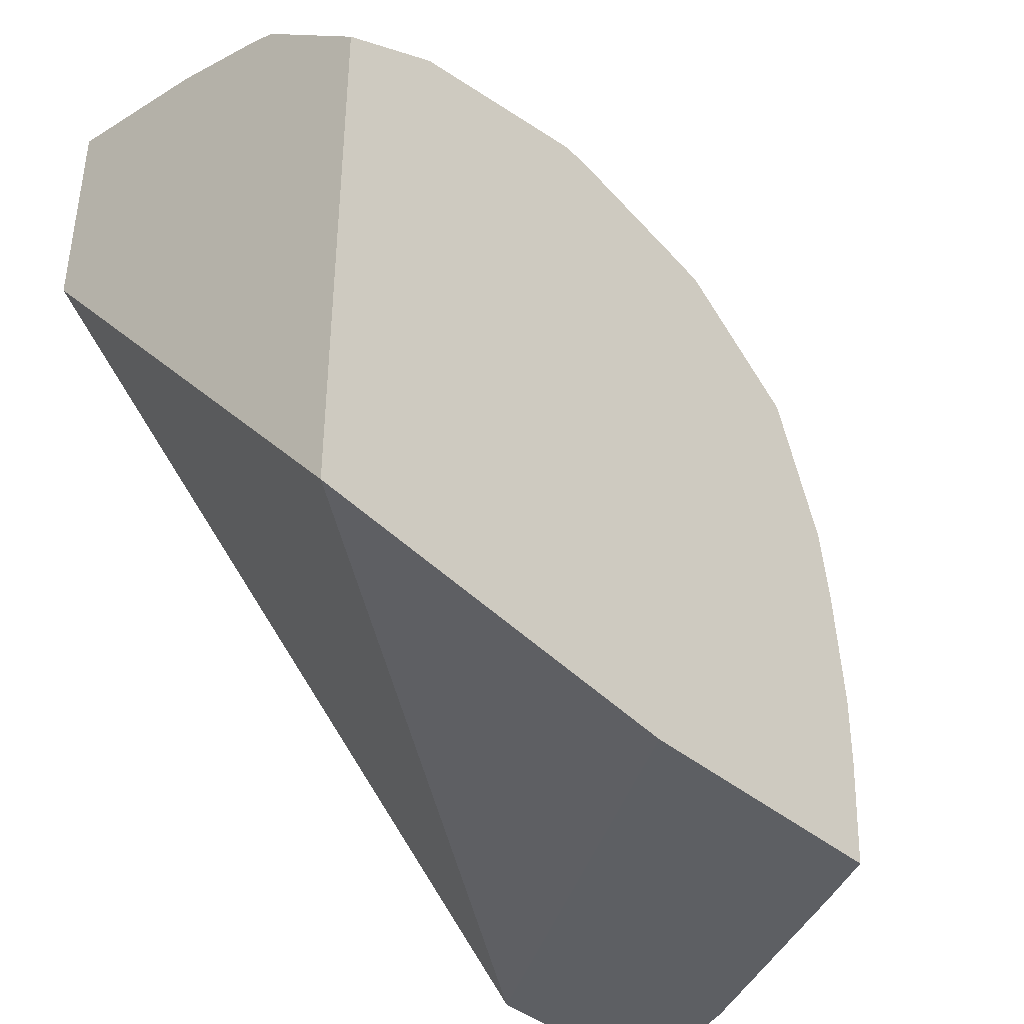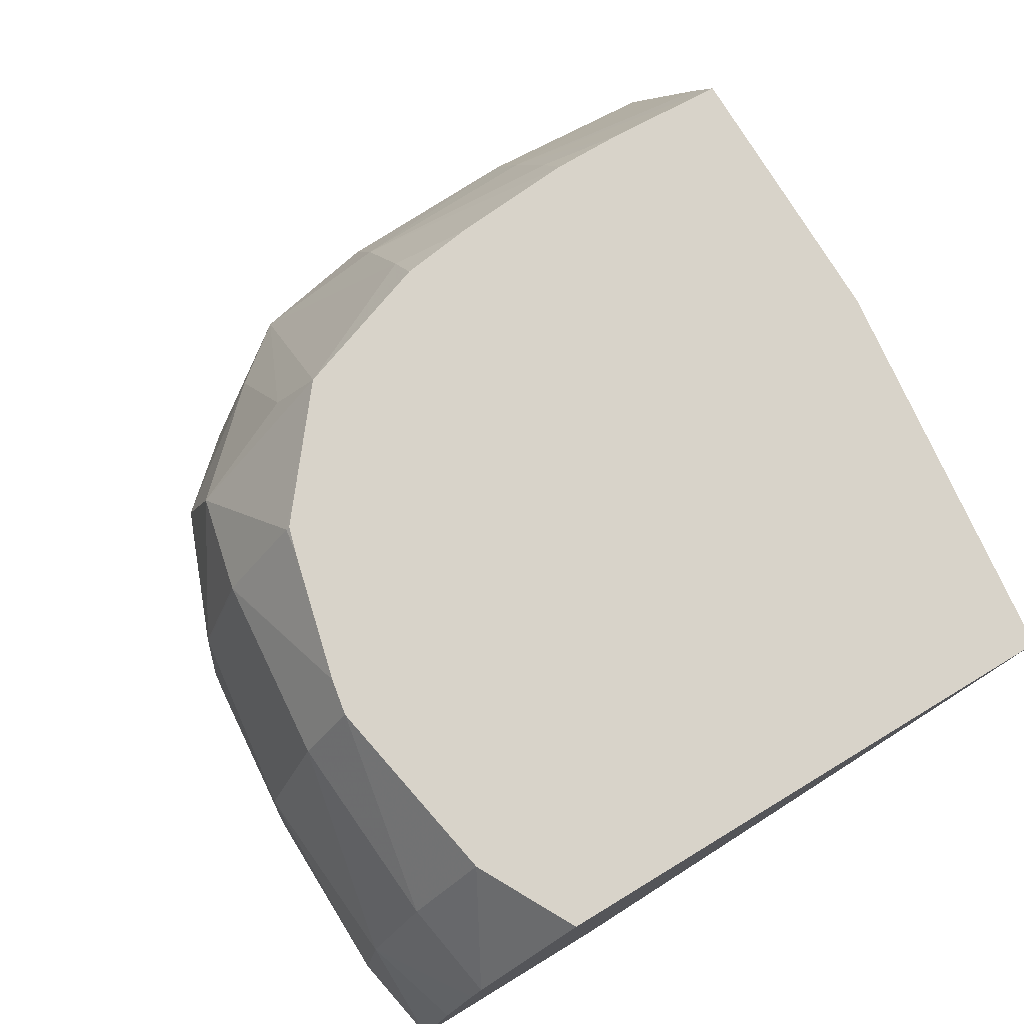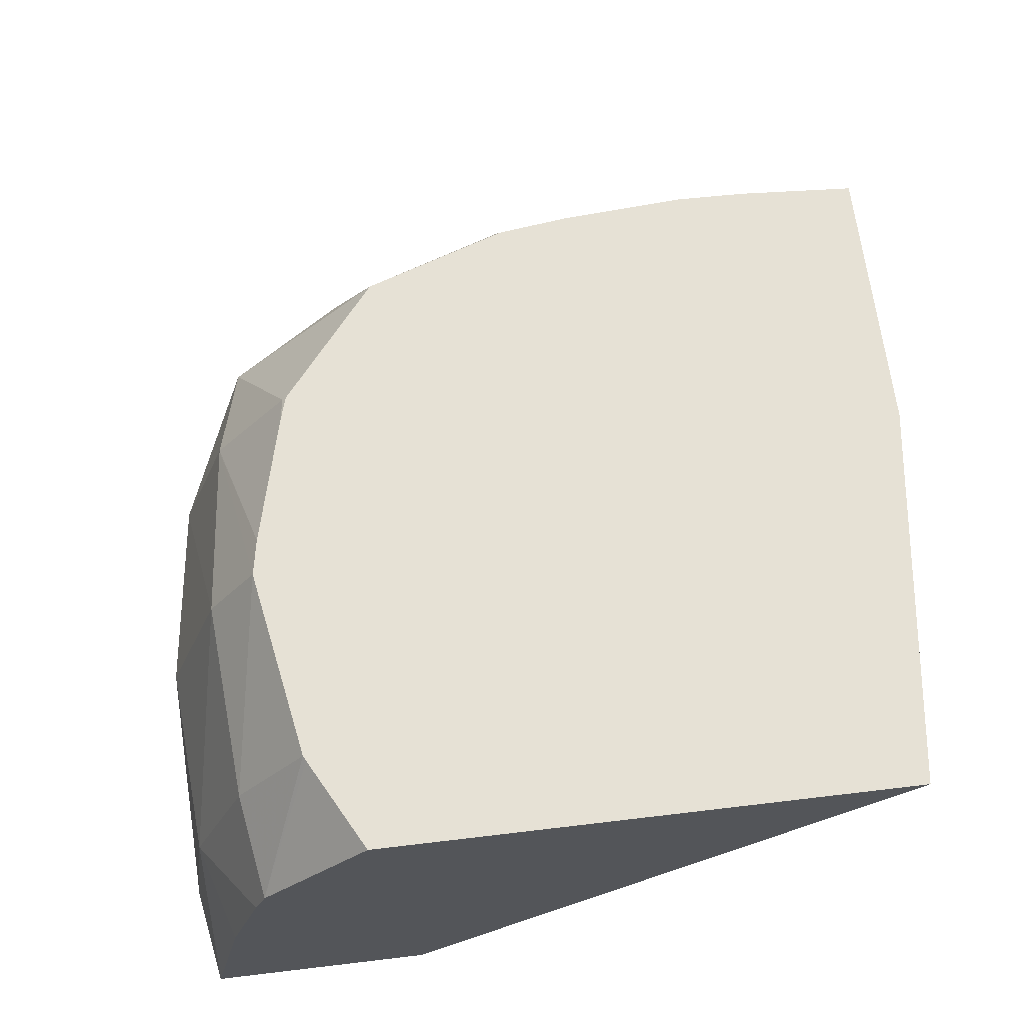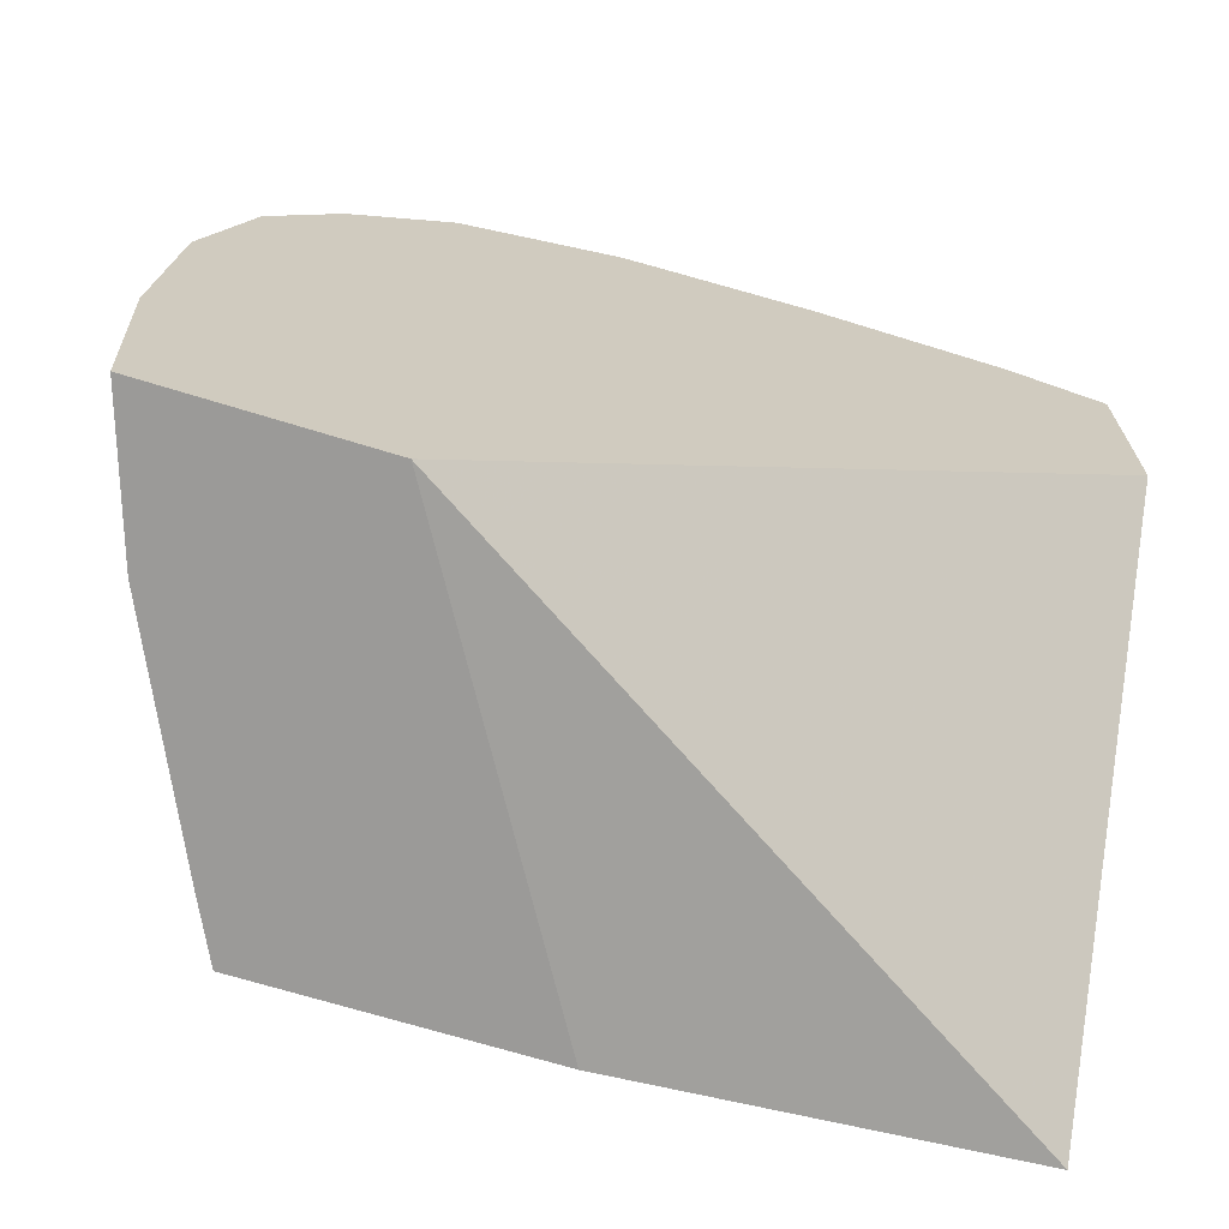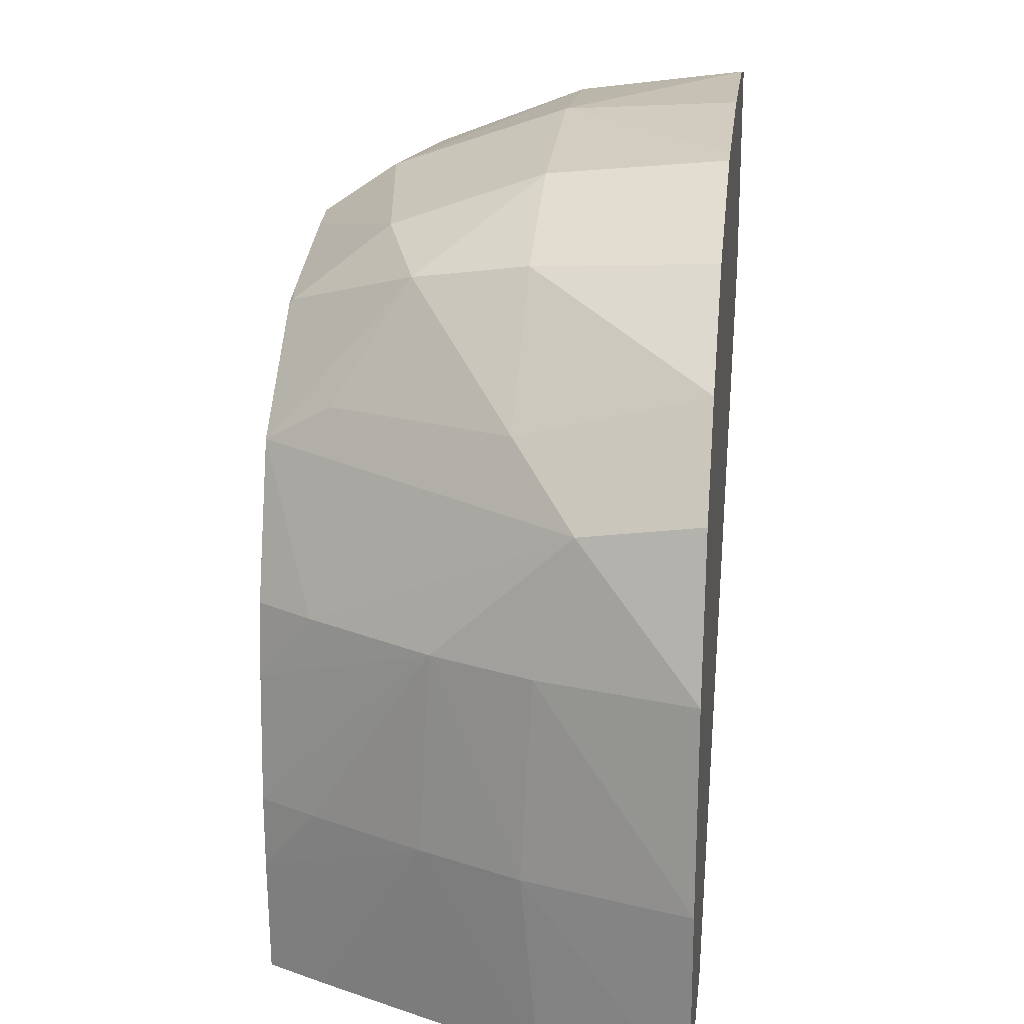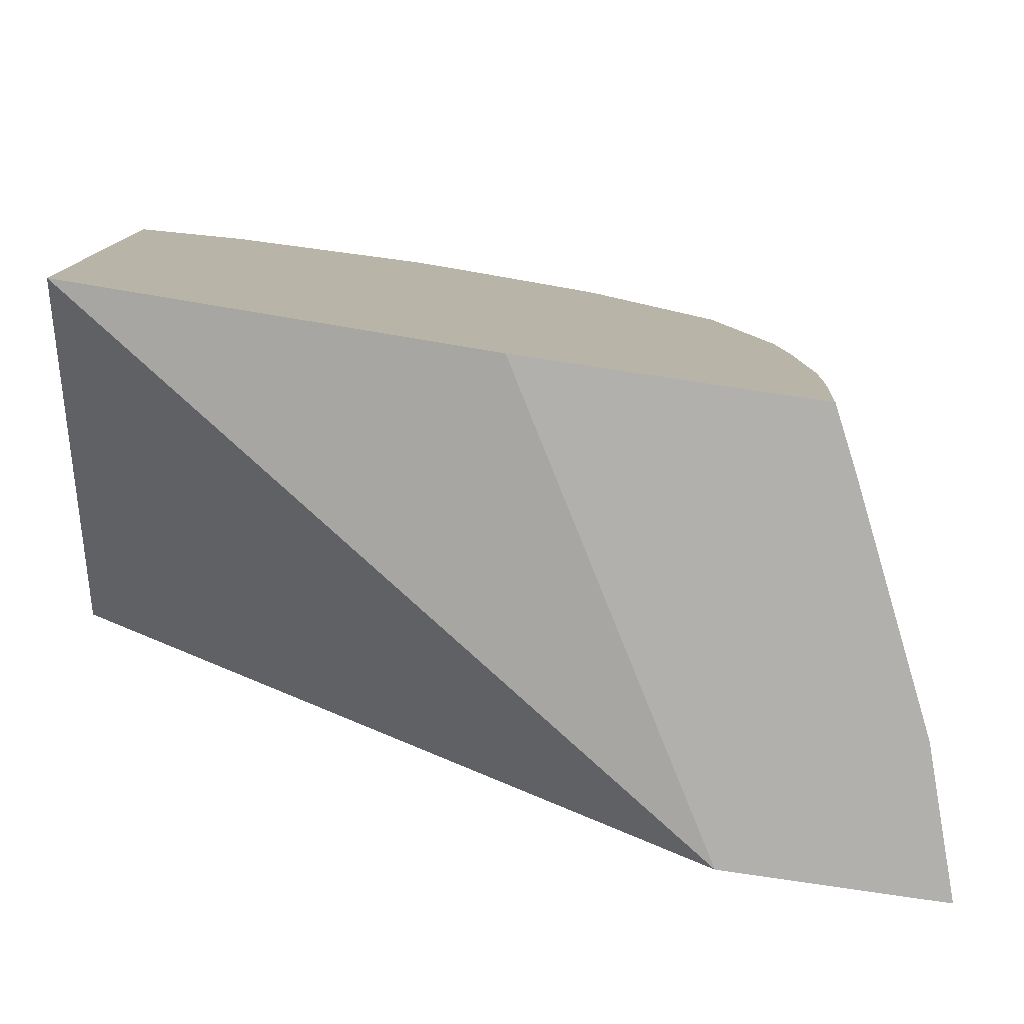
<metadata>
{"format":"obj","ext":"obj","renderer":"f3d","projection":"perspective","resolution":1024,"background":"white","views":[{"elev":-39.9,"azim":-46.0,"up":"+Y"},{"elev":76.0,"azim":-121.2,"up":"+Z"},{"elev":64.6,"azim":-96.9,"up":"+Z"},{"elev":-69.4,"azim":162.9,"up":"+Y"},{"elev":20.1,"azim":96.8,"up":"+Y"},{"elev":-78.8,"azim":-8.5,"up":"+Y"}]}
</metadata>
<code>
v 0.04307 0.1654 0.05748
v 0.04211 0.1654 0.05748
v 0.04307 0.1654 0.05832
v 0.04391 0.1654 0.05748
v 0.04403 0.1653 0.05748
v 0.04162 0.1653 0.05748
v 0.04211 0.1653 0.05832
v 0.04307 0.1651 0.05919
v 0.04402 0.1653 0.05832
v 0.04402 0.1653 0.05749
v 0.04403 0.1653 0.05832
v 0.04473 0.1651 0.05748
v 0.04402 0.1652 0.05748
v 0.04162 0.1642 0.05748
v 0.04162 0.1652 0.05829
v 0.04211 0.165 0.05908
v 0.04162 0.165 0.0588
v 0.04162 0.1649 0.05895
v 0.04307 0.1648 0.05955
v 0.04402 0.165 0.05906
v 0.04403 0.165 0.05905
v 0.04457 0.1649 0.05887
v 0.04471 0.165 0.05832
v 0.04481 0.1651 0.05748
v 0.04402 0.1641 0.05748
v 0.04162 0.1618 0.05955
v 0.04478 0.1615 0.05748
v 0.04211 0.1647 0.05955
v 0.04162 0.1644 0.05955
v 0.04208 0.1647 0.05955
v 0.04325 0.1648 0.05955
v 0.04403 0.1646 0.05953
v 0.04464 0.1641 0.05955
v 0.04473 0.1643 0.05923
v 0.04521 0.1644 0.05834
v 0.04529 0.1646 0.05748
v 0.04356 0.1615 0.05955
v 0.04582 0.1615 0.05748
v 0.04391 0.1646 0.05955
v 0.04403 0.1646 0.05955
v 0.04402 0.1646 0.05954
v 0.04488 0.1634 0.05955
v 0.04505 0.1634 0.05928
v 0.04555 0.164 0.05803
v 0.04561 0.1641 0.05748
v 0.04494 0.1615 0.05955
v 0.04587 0.1624 0.05748
v 0.04562 0.1624 0.05825
v 0.04559 0.1615 0.05817
v 0.04493 0.1631 0.05955
v 0.0454 0.1634 0.05868
v 0.04561 0.1634 0.0582
v 0.04581 0.1634 0.05748
v 0.04508 0.1615 0.05926
v 0.0454 0.1624 0.05873
v 0.04497 0.1621 0.05955
v 0.04498 0.1624 0.05955
v 0.04512 0.1624 0.05928
f 1 2 3
f 1 3 4
f 1 4 5
f 1 5 2
f 2 6 7
f 2 7 3
f 2 5 6
f 3 7 8
f 3 8 9
f 3 9 10
f 3 10 4
f 4 10 5
f 5 10 11
f 5 11 12
f 5 12 24
f 5 24 36
f 5 36 45
f 5 45 53
f 5 53 47
f 5 47 38
f 5 38 27
f 5 27 25
f 5 25 13
f 5 13 6
f 6 14 26
f 6 26 29
f 6 29 18
f 6 18 17
f 6 17 15
f 6 15 7
f 6 13 25
f 6 25 14
f 7 16 8
f 7 15 17
f 7 17 18
f 7 18 16
f 8 16 19
f 8 19 20
f 8 20 9
f 9 11 10
f 9 20 11
f 11 20 21
f 11 21 22
f 11 22 23
f 11 23 24
f 11 24 12
f 14 25 27
f 14 27 26
f 16 18 28
f 16 28 19
f 18 29 30
f 18 30 28
f 19 31 20
f 19 28 30
f 19 30 29
f 19 29 26
f 19 26 37
f 19 37 46
f 19 46 56
f 19 56 57
f 19 57 50
f 19 50 42
f 19 42 33
f 19 33 40
f 19 40 39
f 19 39 31
f 20 31 21
f 21 32 22
f 21 31 32
f 22 33 34
f 22 34 35
f 22 35 23
f 22 32 33
f 23 35 36
f 23 36 24
f 26 27 37
f 27 38 49
f 27 49 54
f 27 54 46
f 27 46 37
f 31 39 32
f 32 40 33
f 32 39 41
f 32 41 40
f 33 42 43
f 33 43 44
f 33 44 34
f 34 44 35
f 35 44 36
f 36 44 45
f 38 47 48
f 38 48 49
f 39 40 41
f 42 50 43
f 43 51 44
f 43 50 51
f 44 52 53
f 44 53 45
f 44 51 52
f 46 54 55
f 46 55 56
f 47 53 52
f 47 52 48
f 48 52 51
f 48 51 55
f 48 55 49
f 49 55 54
f 50 57 51
f 51 57 58
f 51 58 55
f 55 58 56
f 56 58 57

</code>
